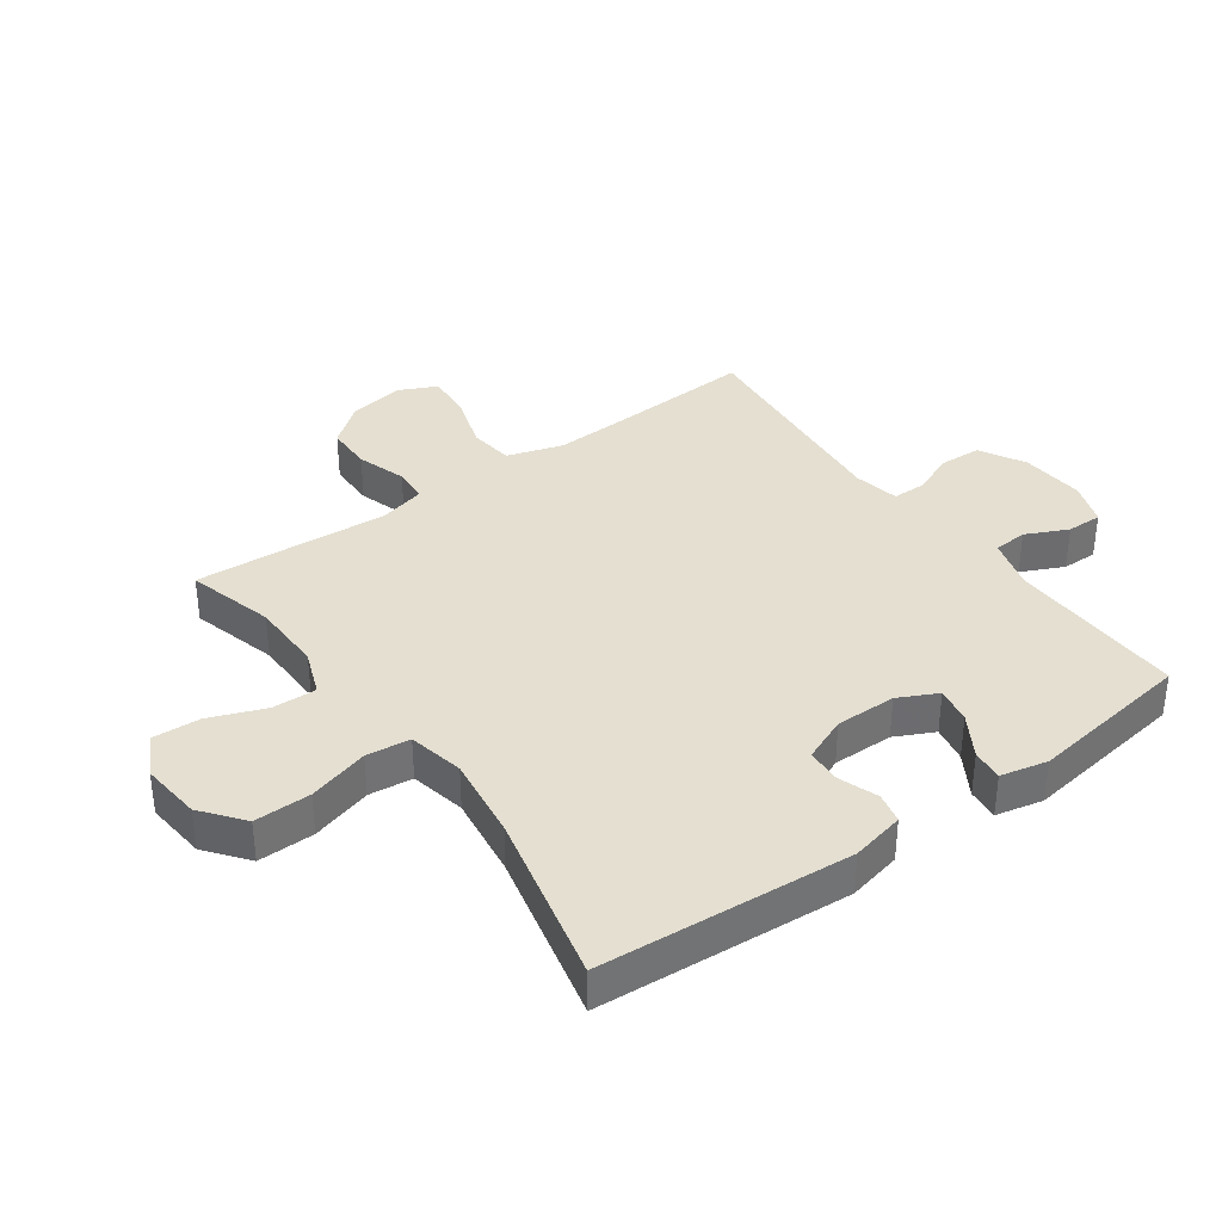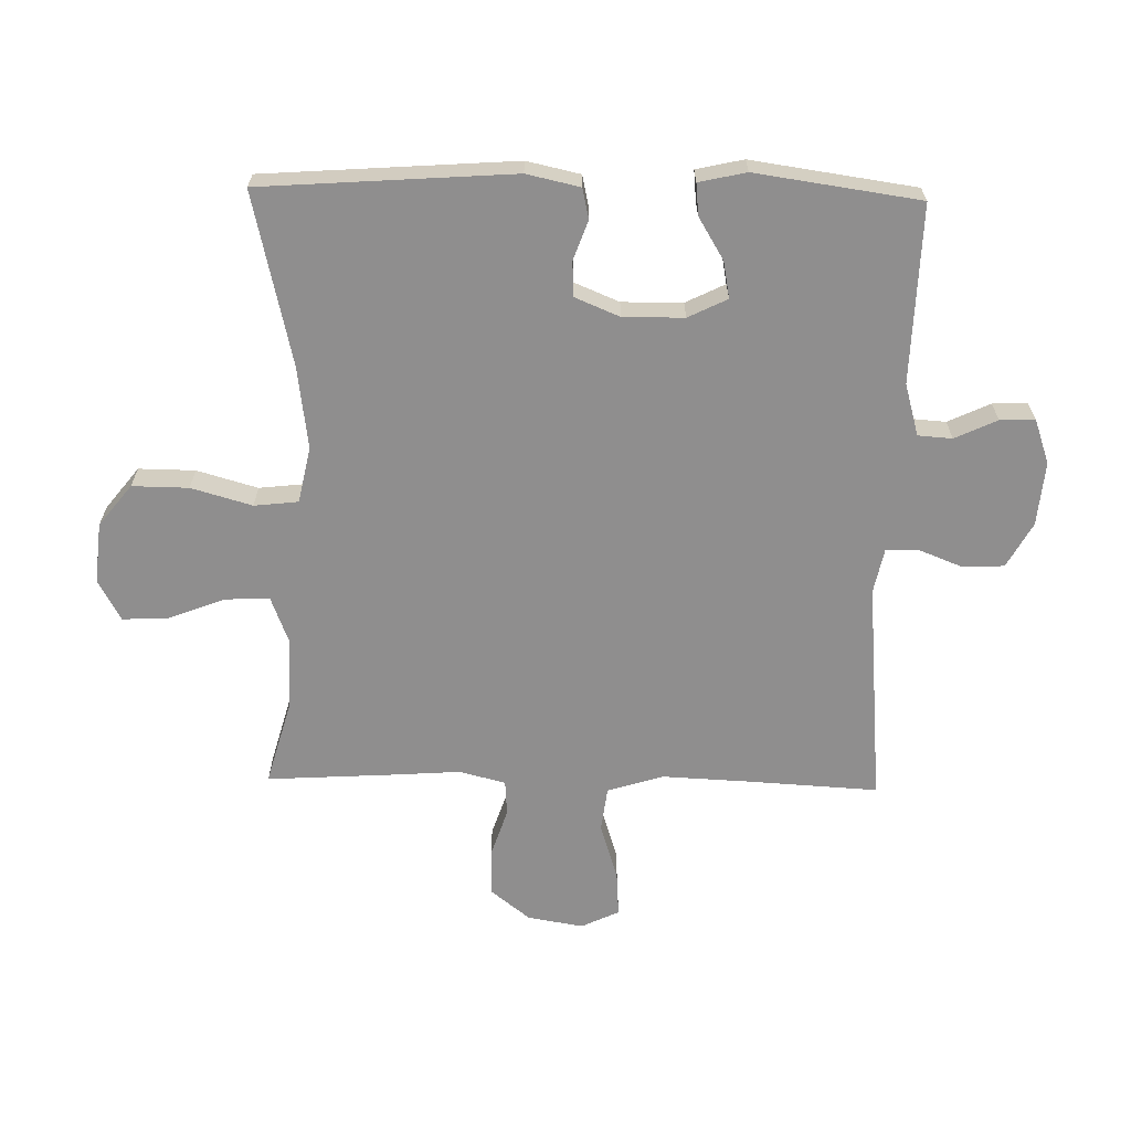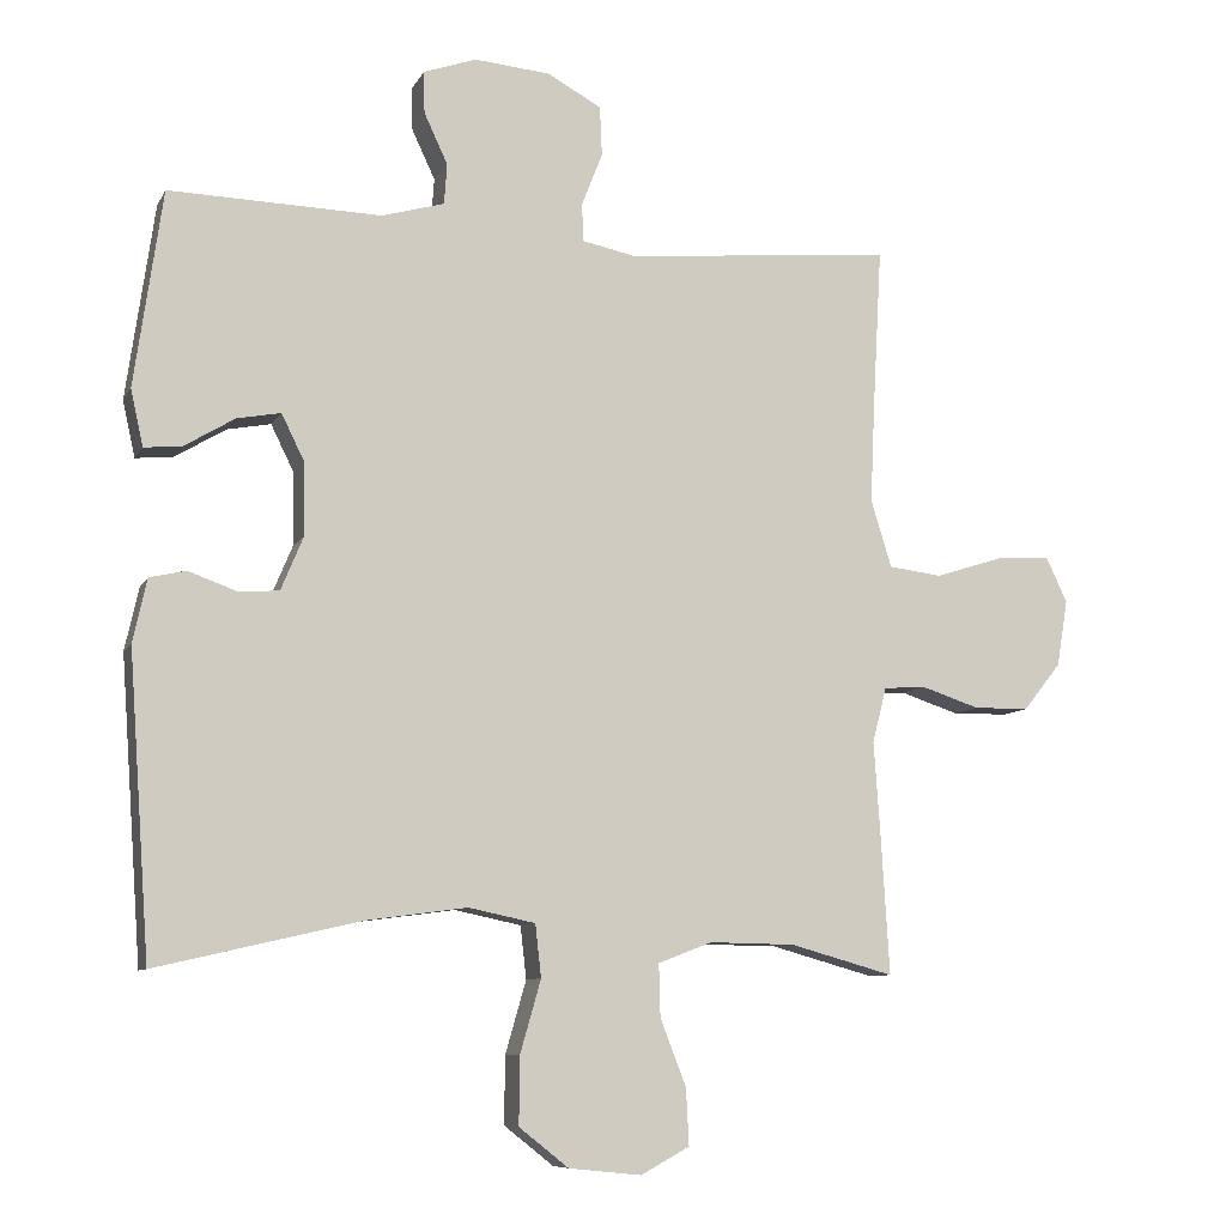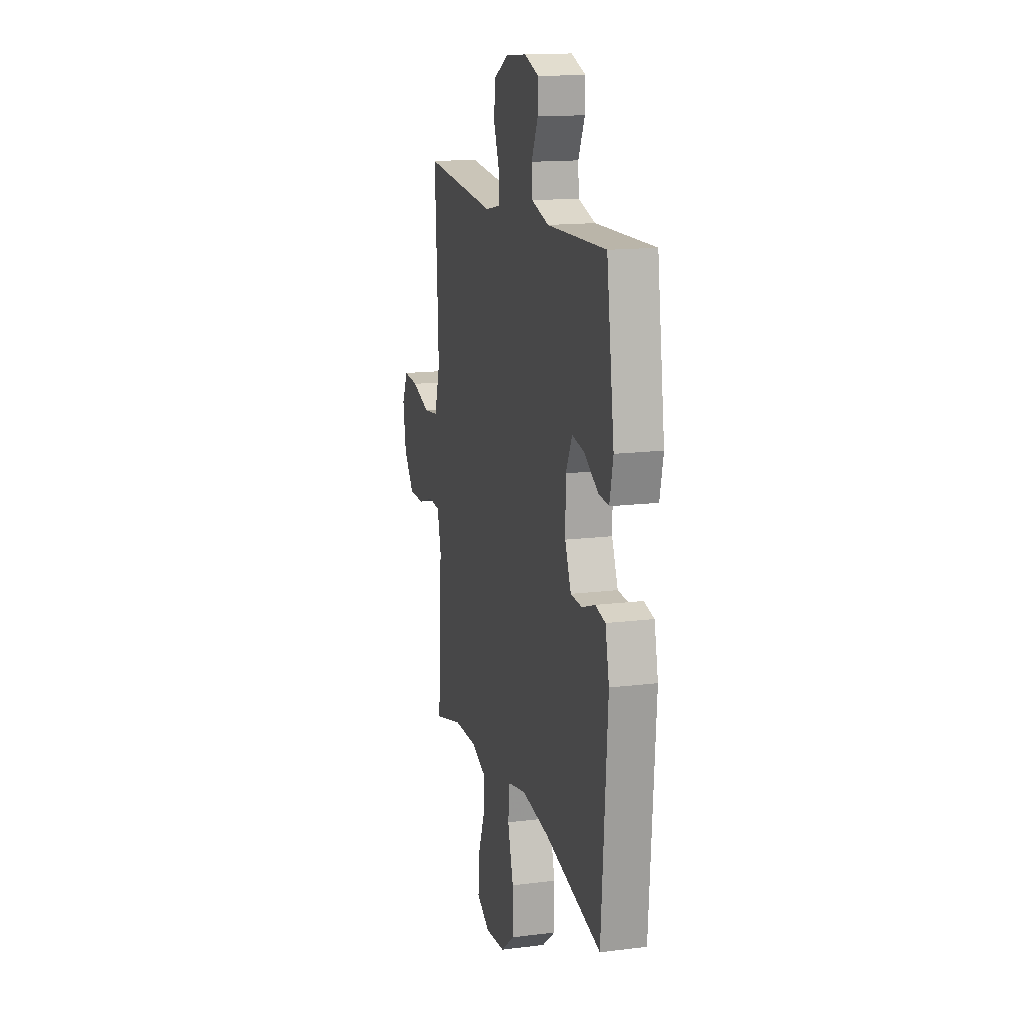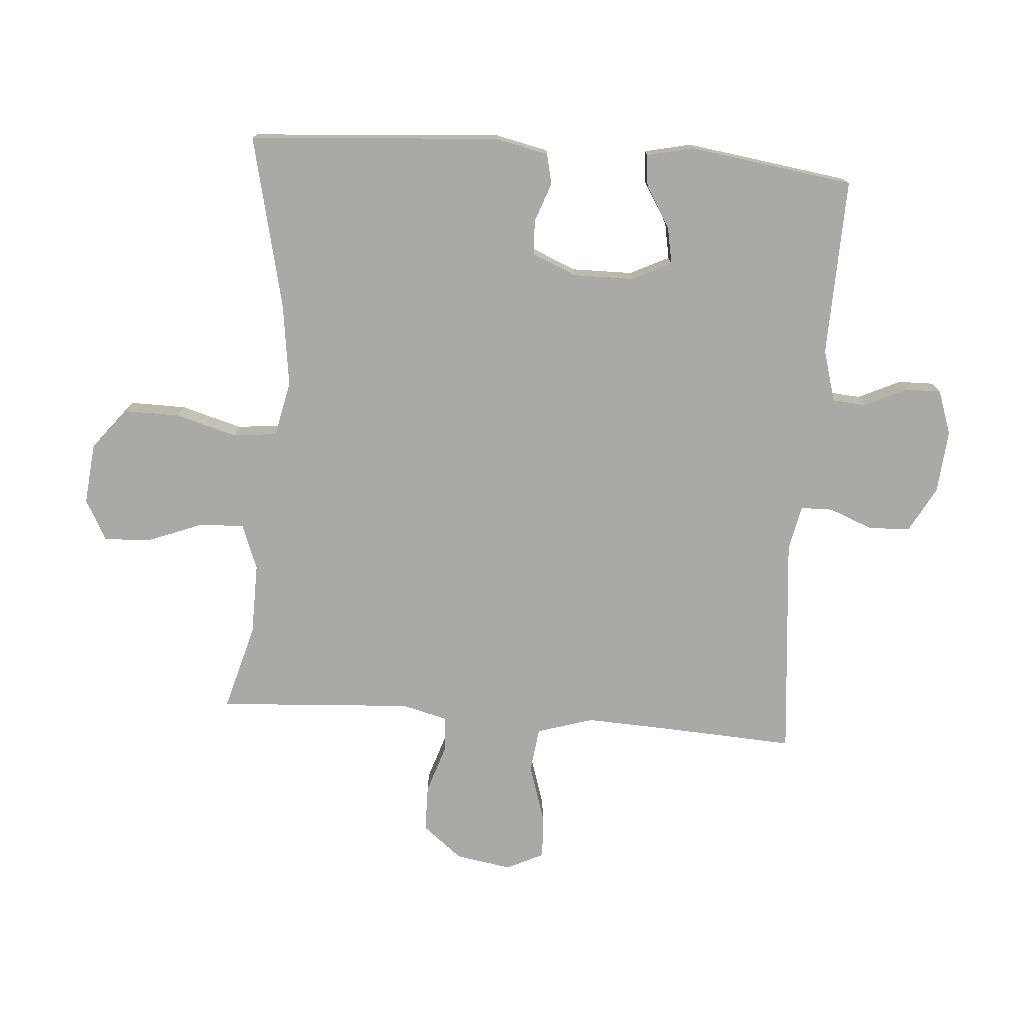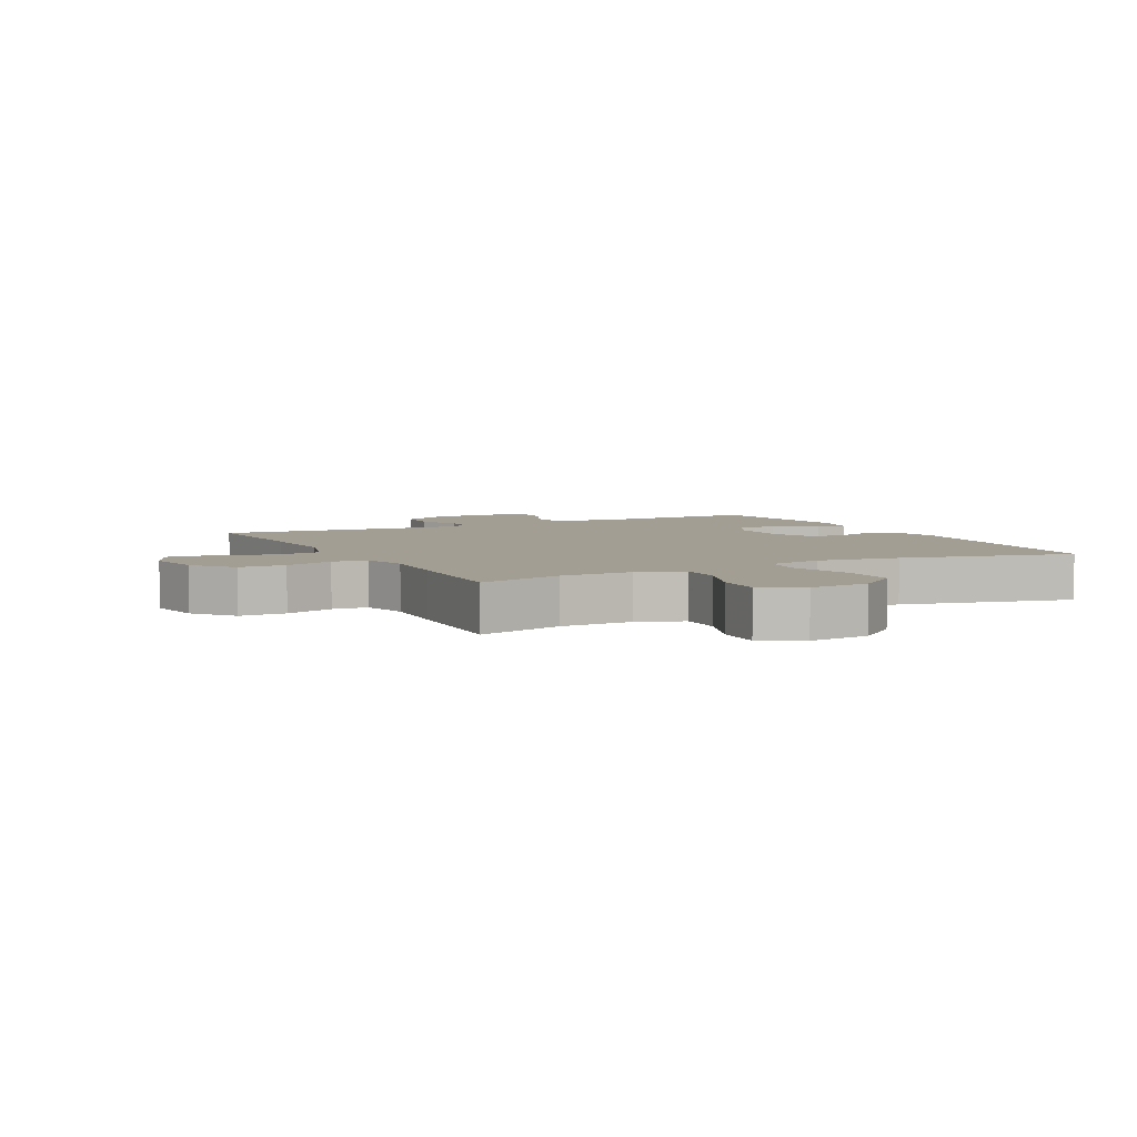
<metadata>
{"format":"obj","ext":"obj","renderer":"f3d","projection":"perspective","resolution":1024,"background":"white","views":[{"elev":36.7,"azim":-125.7,"up":"+Y"},{"elev":-65.0,"azim":-91.2,"up":"+Y"},{"elev":-8.6,"azim":-17.8,"up":"+Z"},{"elev":15.2,"azim":-104.8,"up":"+Z"},{"elev":-75.5,"azim":-94.3,"up":"+Y"},{"elev":5.1,"azim":152.7,"up":"+Y"}]}
</metadata>
<code>
v 0.5 0.07 -0.5
v 0.36 0.07 -0.461
v 0.244 0.07 -0.459
v 0.171 0.07 -0.487
v 0.173 0.07 -0.558
v 0.208 0.07 -0.648
v 0.212 0.07 -0.724
v 0.146 0.07 -0.76
v 0.048 0.07 -0.75
v -0.019 0.07 -0.697
v -0.018 0.07 -0.606
v 0.01 0.07 -0.508
v 0.002 0.07 -0.437
v -0.088 0.07 -0.418
v -0.222 0.07 -0.436
v -0.5 0.07 -0.5
v -0.529 0.07 -0.094
v -0.51 0.07 -0.008
v -0.461 0.07 0.003
v -0.397 0.07 -0.02
v -0.341 0.07 -0.017
v -0.311 0.07 0.055
v -0.312 0.07 0.153
v -0.343 0.07 0.216
v -0.402 0.07 0.205
v -0.47 0.07 0.164
v -0.521 0.07 0.159
v -0.538 0.07 0.235
v -0.5 0.07 0.5
v -0.213 0.07 0.492
v -0.129 0.07 0.516
v -0.125 0.07 0.571
v -0.157 0.07 0.639
v -0.158 0.07 0.696
v -0.087 0.07 0.721
v 0.016 0.07 0.712
v 0.089 0.07 0.672
v 0.092 0.07 0.605
v 0.064 0.07 0.534
v 0.065 0.07 0.482
v 0.138 0.07 0.467
v 0.5 0.07 0.5
v 0.488 0.07 0.284
v 0.482 0.07 0.149
v 0.51 0.07 0.058
v 0.582 0.07 0.049
v 0.673 0.07 0.078
v 0.747 0.07 0.083
v 0.776 0.07 0.022
v 0.761 0.07 -0.068
v 0.71 0.07 -0.132
v 0.635 0.07 -0.133
v 0.556 0.07 -0.107
v 0.499 0.07 -0.111
v 0.48 0.07 -0.186
v 0.488 0.07 -0.301
v 0.5 0 -0.5
v 0.36 0 -0.461
v 0.244 0 -0.459
v 0.171 0 -0.487
v 0.173 0 -0.558
v 0.208 0 -0.648
v 0.212 0 -0.724
v 0.146 0 -0.76
v 0.048 0 -0.75
v -0.019 0 -0.697
v -0.018 0 -0.606
v 0.01 0 -0.508
v 0.002 0 -0.437
v -0.088 0 -0.418
v -0.222 0 -0.436
v -0.5 0 -0.5
v -0.529 0 -0.094
v -0.51 0 -0.008
v -0.461 0 0.003
v -0.397 0 -0.02
v -0.341 0 -0.017
v -0.311 0 0.055
v -0.312 0 0.153
v -0.343 0 0.216
v -0.402 0 0.205
v -0.47 0 0.164
v -0.521 0 0.159
v -0.538 0 0.235
v -0.5 0 0.5
v -0.213 0 0.492
v -0.129 0 0.516
v -0.125 0 0.571
v -0.157 0 0.639
v -0.158 0 0.696
v -0.087 0 0.721
v 0.016 0 0.712
v 0.089 0 0.672
v 0.092 0 0.605
v 0.064 0 0.534
v 0.065 0 0.482
v 0.138 0 0.467
v 0.5 0 0.5
v 0.488 0 0.284
v 0.482 0 0.149
v 0.51 0 0.058
v 0.582 0 0.049
v 0.673 0 0.078
v 0.747 0 0.083
v 0.776 0 0.022
v 0.761 0 -0.068
v 0.71 0 -0.132
v 0.635 0 -0.133
v 0.556 0 -0.107
v 0.499 0 -0.111
v 0.48 0 -0.186
v 0.488 0 -0.301
f 55 56 1 2
f 54 55 2 3
f 51 52 53
f 50 51 53
f 49 50 53
f 48 49 53
f 47 48 53
f 46 47 53
f 45 46 53 54
f 54 3 4
f 45 54 4
f 44 45 4
f 41 42 43
f 43 44 4
f 41 43 4
f 40 41 4
f 37 38 39
f 36 37 39
f 35 36 39
f 34 35 39
f 33 34 39
f 32 33 39
f 31 32 39 40
f 40 4 5
f 31 40 5
f 30 31 5
f 28 29 30
f 27 28 30
f 26 27 30
f 25 26 30
f 24 25 30
f 23 24 30 5
f 18 19 20
f 17 18 20
f 16 17 20
f 15 16 20
f 14 15 20 21
f 13 14 21 22
f 10 11 12
f 9 10 12
f 8 9 12
f 7 8 12
f 6 7 12
f 5 6 12
f 5 12 13
f 5 13 22 23
f 58 57 112 111
f 59 58 111 110
f 109 108 107
f 109 107 106
f 109 106 105
f 109 105 104
f 109 104 103
f 109 103 102
f 110 109 102 101
f 60 59 110
f 60 110 101
f 60 101 100
f 99 98 97
f 60 100 99
f 60 99 97
f 60 97 96
f 95 94 93
f 95 93 92
f 95 92 91
f 95 91 90
f 95 90 89
f 95 89 88
f 96 95 88 87
f 61 60 96
f 61 96 87
f 61 87 86
f 86 85 84
f 86 84 83
f 86 83 82
f 86 82 81
f 86 81 80
f 61 86 80 79
f 76 75 74
f 76 74 73
f 76 73 72
f 76 72 71
f 77 76 71 70
f 78 77 70 69
f 68 67 66
f 68 66 65
f 68 65 64
f 68 64 63
f 68 63 62
f 68 62 61
f 69 68 61
f 79 78 69 61
f 1 57 58 2
f 2 58 59 3
f 3 59 60 4
f 4 60 61 5
f 5 61 62 6
f 6 62 63 7
f 7 63 64 8
f 8 64 65 9
f 9 65 66 10
f 10 66 67 11
f 11 67 68 12
f 12 68 69 13
f 13 69 70 14
f 14 70 71 15
f 15 71 72 16
f 16 72 73 17
f 17 73 74 18
f 18 74 75 19
f 19 75 76 20
f 20 76 77 21
f 21 77 78 22
f 22 78 79 23
f 23 79 80 24
f 24 80 81 25
f 25 81 82 26
f 26 82 83 27
f 27 83 84 28
f 28 84 85 29
f 29 85 86 30
f 30 86 87 31
f 31 87 88 32
f 32 88 89 33
f 33 89 90 34
f 34 90 91 35
f 35 91 92 36
f 36 92 93 37
f 37 93 94 38
f 38 94 95 39
f 39 95 96 40
f 40 96 97 41
f 41 97 98 42
f 42 98 99 43
f 43 99 100 44
f 44 100 101 45
f 45 101 102 46
f 46 102 103 47
f 47 103 104 48
f 48 104 105 49
f 49 105 106 50
f 50 106 107 51
f 51 107 108 52
f 52 108 109 53
f 53 109 110 54
f 54 110 111 55
f 55 111 112 56
f 56 112 57 1

</code>
